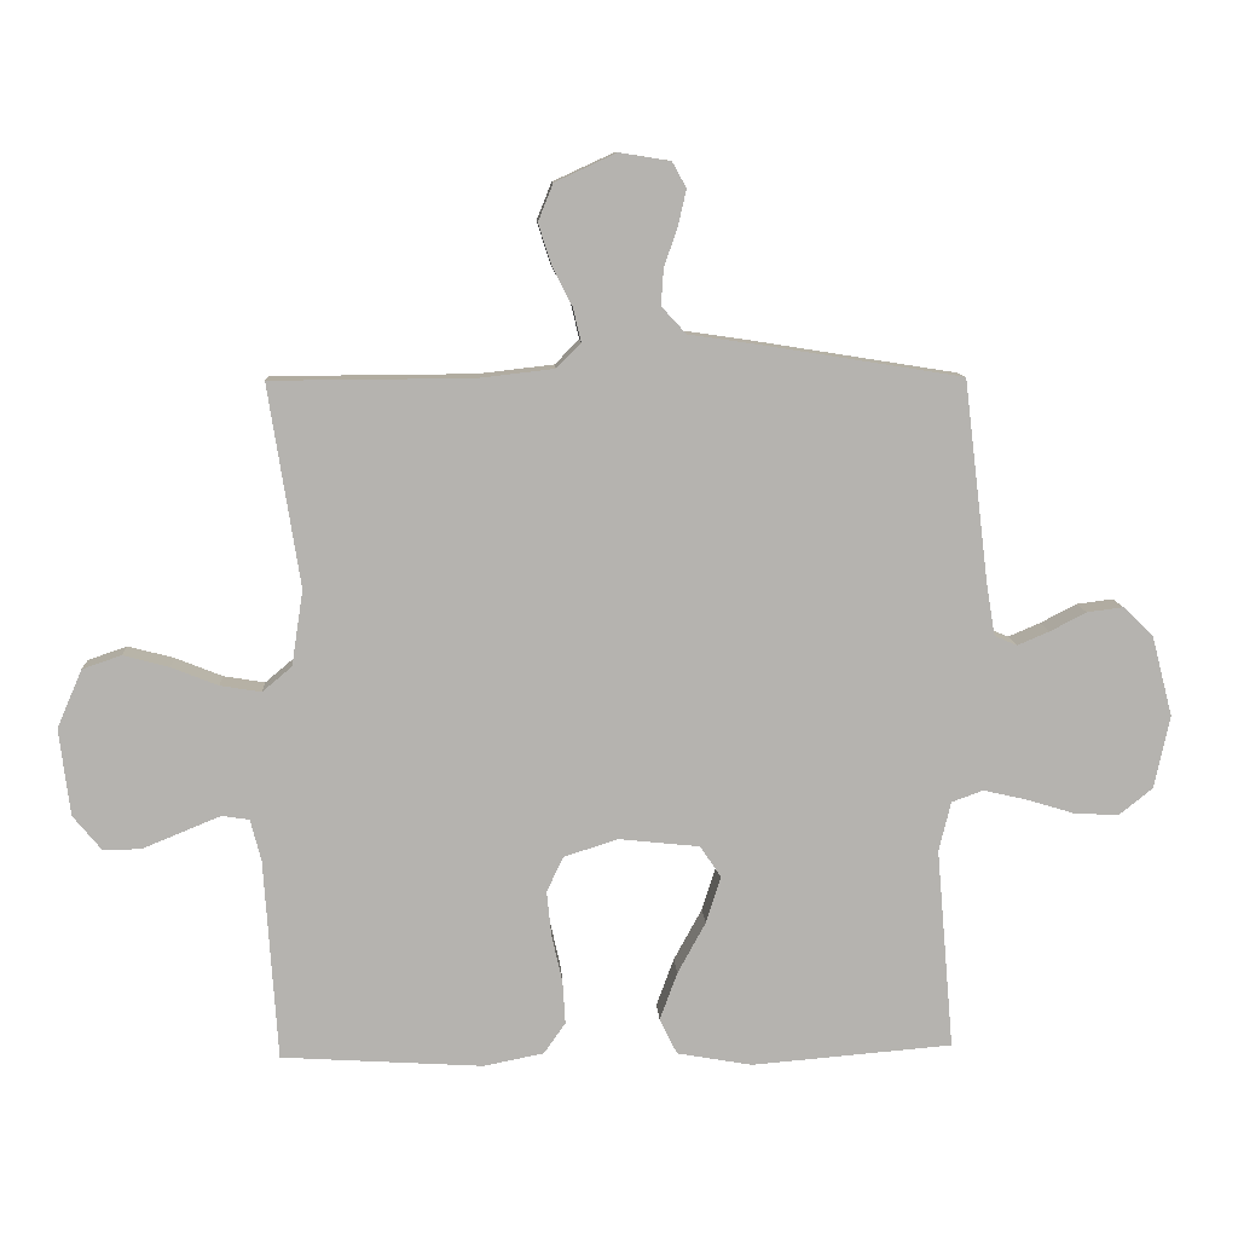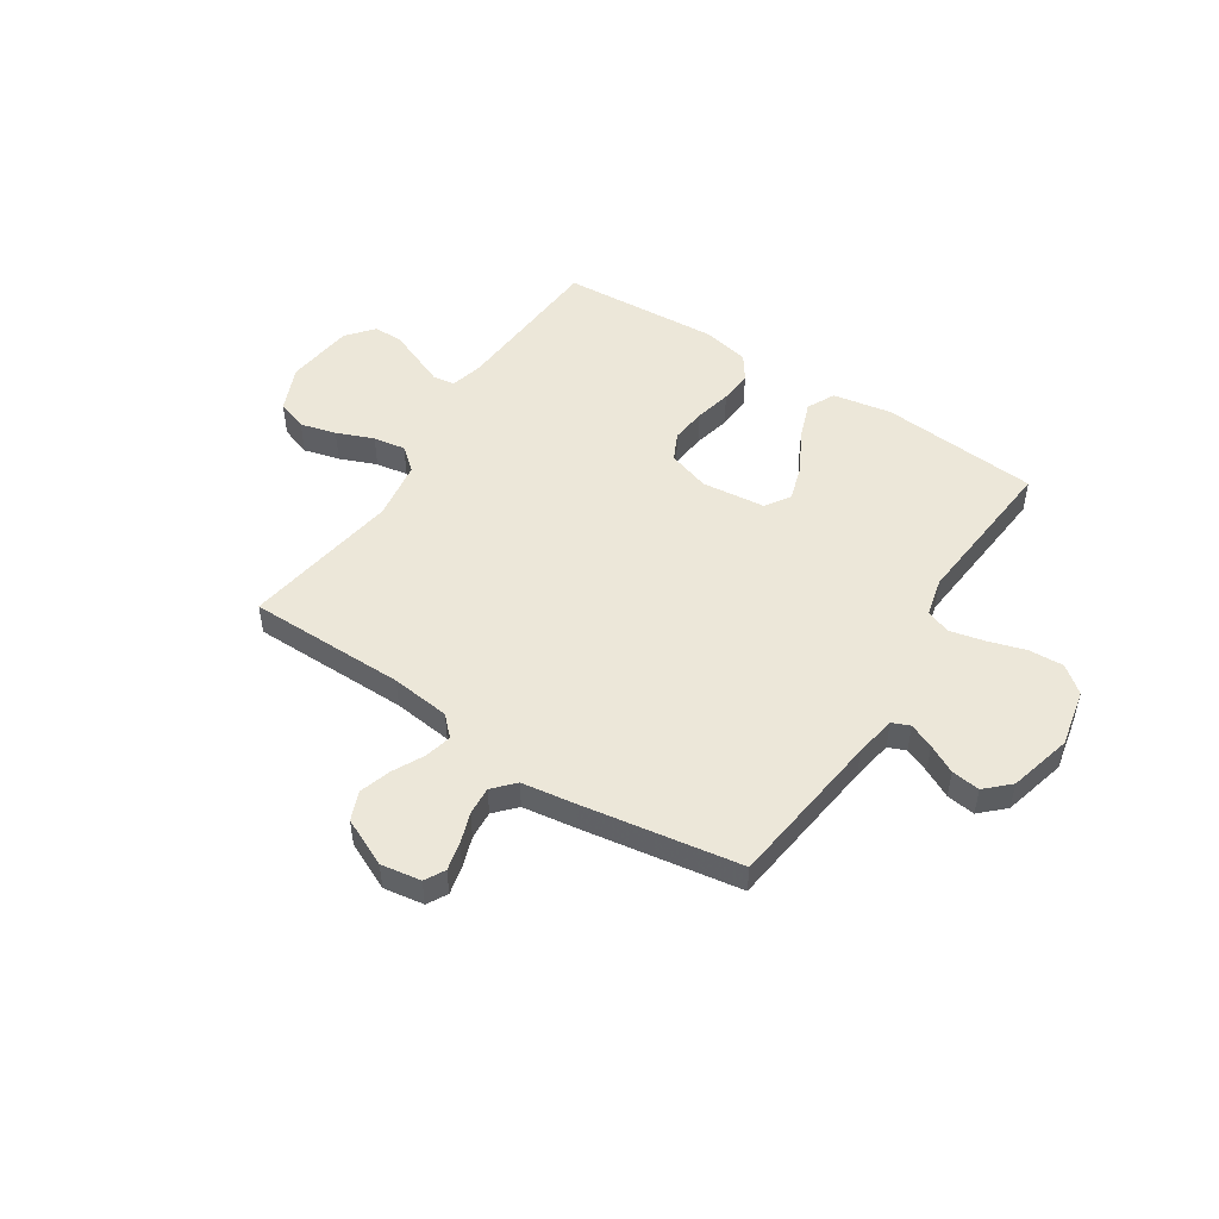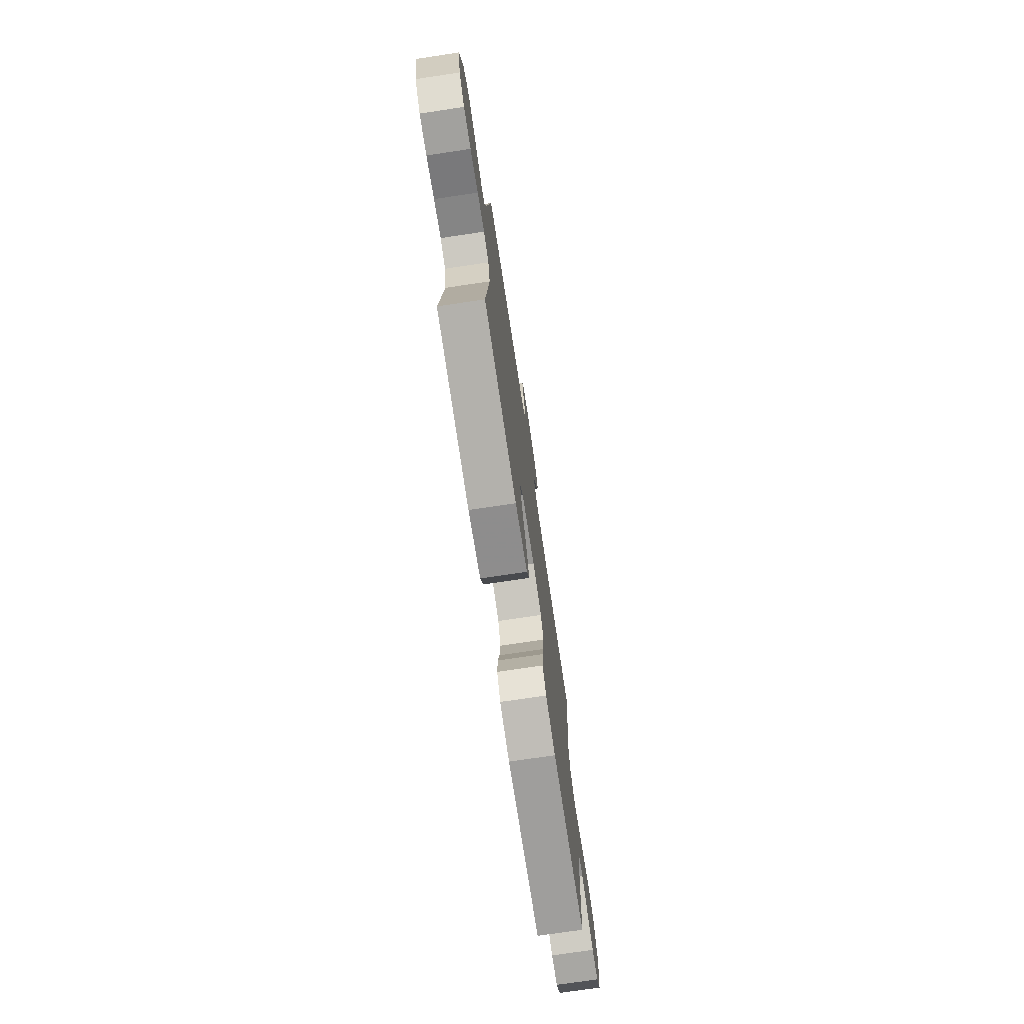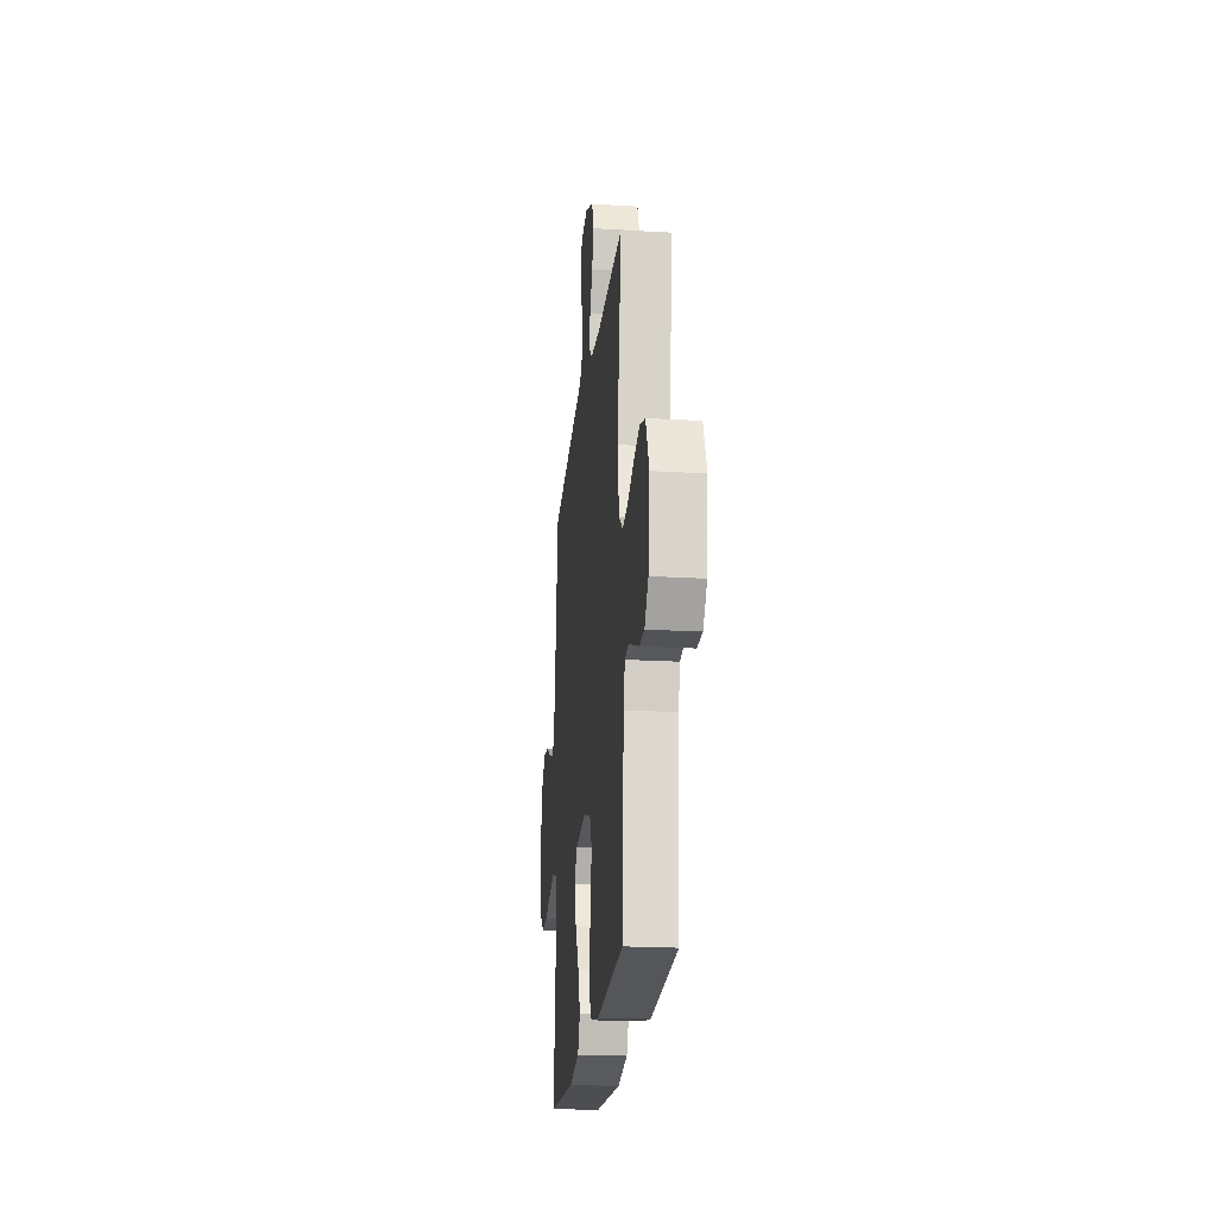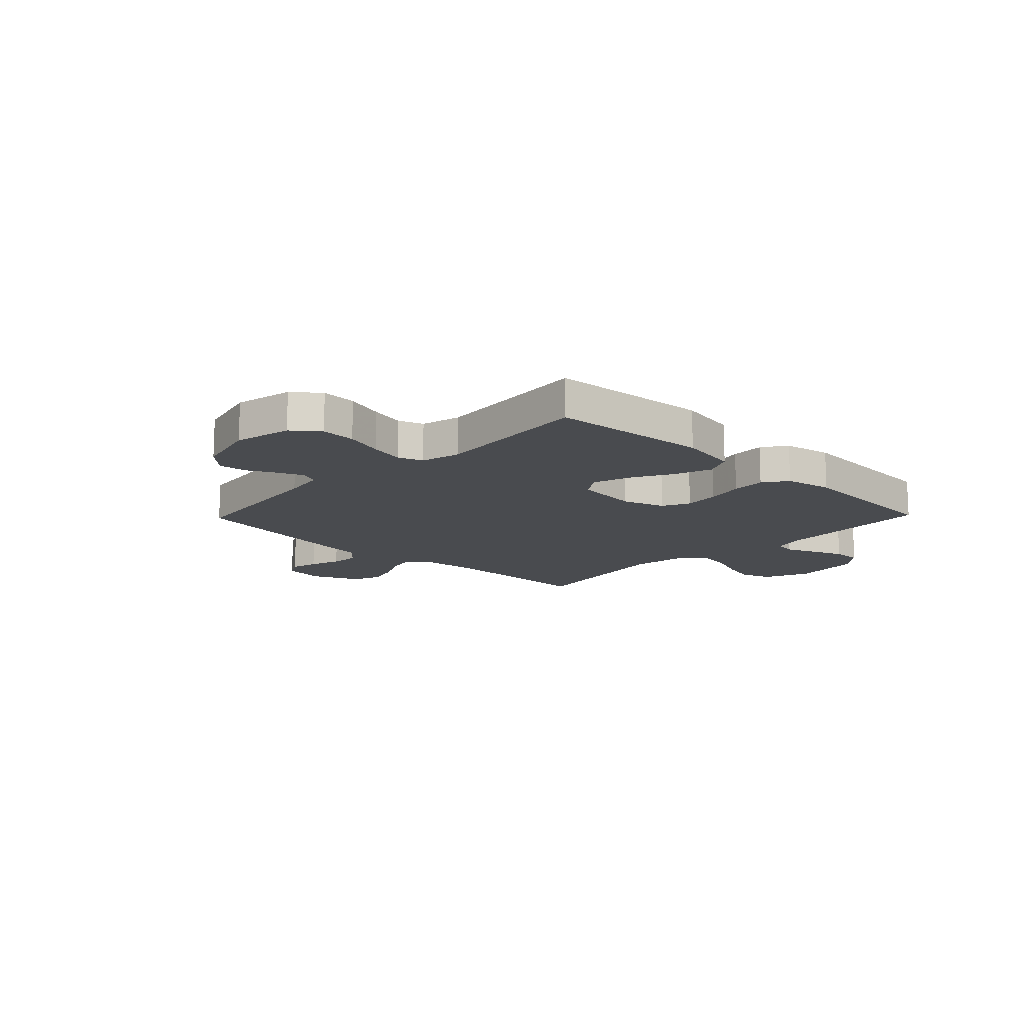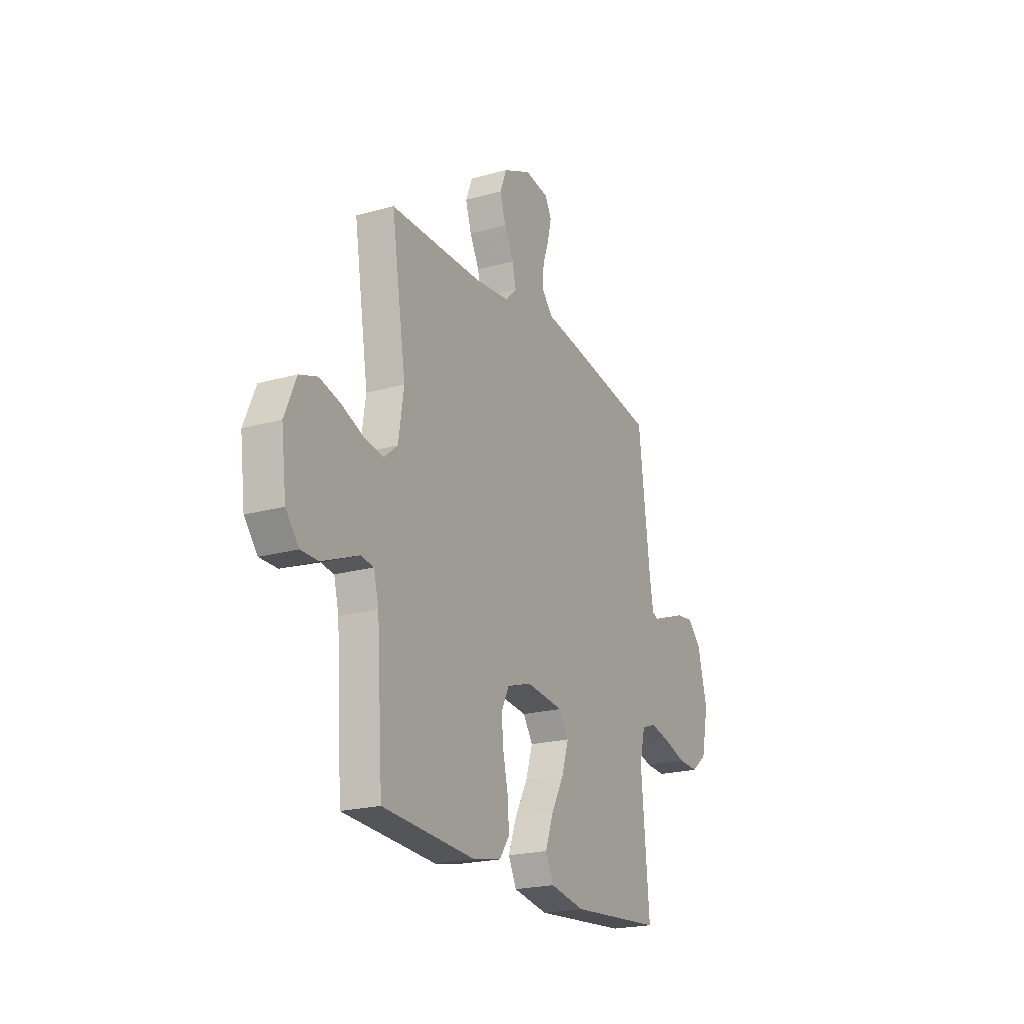
<metadata>
{"format":"obj","ext":"obj","renderer":"f3d","projection":"perspective","resolution":1024,"background":"white","views":[{"elev":10.1,"azim":-3.2,"up":"+Z"},{"elev":50.1,"azim":33.0,"up":"+Y"},{"elev":-74.5,"azim":98.5,"up":"+Z"},{"elev":-21.7,"azim":-95.9,"up":"+Z"},{"elev":-13.9,"azim":136.1,"up":"+Y"},{"elev":-21.3,"azim":-63.5,"up":"+Z"}]}
</metadata>
<code>
v 0.5 0.07 0.5
v 0.537 0.07 0.2
v 0.55 0.07 0.122
v 0.584 0.07 0.108
v 0.631 0.07 0.128
v 0.685 0.07 0.156
v 0.739 0.07 0.163
v 0.784 0.07 0.12
v 0.815 0.07 0
v 0.792 0.07 -0.109
v 0.742 0.07 -0.149
v 0.676 0.07 -0.146
v 0.604 0.07 -0.124
v 0.539 0.07 -0.109
v 0.492 0.07 -0.126
v 0.474 0.07 -0.2
v 0.5 0.07 -0.5
v 0.2 0.07 -0.525
v 0.088 0.07 -0.505
v 0.062 0.07 -0.452
v 0.088 0.07 -0.381
v 0.13 0.07 -0.304
v 0.152 0.07 -0.235
v 0.121 0.07 -0.188
v 0 0.07 -0.175
v -0.08 0.07 -0.201
v -0.105 0.07 -0.253
v -0.098 0.07 -0.32
v -0.082 0.07 -0.391
v -0.078 0.07 -0.455
v -0.11 0.07 -0.501
v -0.2 0.07 -0.519
v -0.5 0.07 -0.5
v -0.52 0.07 -0.2
v -0.536 0.07 -0.138
v -0.577 0.07 -0.132
v -0.633 0.07 -0.155
v -0.694 0.07 -0.18
v -0.75 0.07 -0.18
v -0.792 0.07 -0.129
v -0.808 0.07 0
v -0.771 0.07 0.087
v -0.713 0.07 0.107
v -0.645 0.07 0.089
v -0.575 0.07 0.061
v -0.514 0.07 0.051
v -0.47 0.07 0.088
v -0.453 0.07 0.2
v -0.5 0.07 0.5
v -0.2 0.07 0.502
v -0.088 0.07 0.515
v -0.052 0.07 0.551
v -0.064 0.07 0.602
v -0.094 0.07 0.661
v -0.113 0.07 0.721
v -0.091 0.07 0.776
v 0 0.07 0.818
v 0.076 0.07 0.806
v 0.097 0.07 0.768
v 0.085 0.07 0.715
v 0.065 0.07 0.657
v 0.061 0.07 0.603
v 0.098 0.07 0.563
v 0.2 0.07 0.548
v 0.5 0 0.5
v 0.537 0 0.2
v 0.55 0 0.122
v 0.584 0 0.108
v 0.631 0 0.128
v 0.685 0 0.156
v 0.739 0 0.163
v 0.784 0 0.12
v 0.815 0 0
v 0.792 0 -0.109
v 0.742 0 -0.149
v 0.676 0 -0.146
v 0.604 0 -0.124
v 0.539 0 -0.109
v 0.492 0 -0.126
v 0.474 0 -0.2
v 0.5 0 -0.5
v 0.2 0 -0.525
v 0.088 0 -0.505
v 0.062 0 -0.452
v 0.088 0 -0.381
v 0.13 0 -0.304
v 0.152 0 -0.235
v 0.121 0 -0.188
v 0 0 -0.175
v -0.08 0 -0.201
v -0.105 0 -0.253
v -0.098 0 -0.32
v -0.082 0 -0.391
v -0.078 0 -0.455
v -0.11 0 -0.501
v -0.2 0 -0.519
v -0.5 0 -0.5
v -0.52 0 -0.2
v -0.536 0 -0.138
v -0.577 0 -0.132
v -0.633 0 -0.155
v -0.694 0 -0.18
v -0.75 0 -0.18
v -0.792 0 -0.129
v -0.808 0 0
v -0.771 0 0.087
v -0.713 0 0.107
v -0.645 0 0.089
v -0.575 0 0.061
v -0.514 0 0.051
v -0.47 0 0.088
v -0.453 0 0.2
v -0.5 0 0.5
v -0.2 0 0.502
v -0.088 0 0.515
v -0.052 0 0.551
v -0.064 0 0.602
v -0.094 0 0.661
v -0.113 0 0.721
v -0.091 0 0.776
v 0 0 0.818
v 0.076 0 0.806
v 0.097 0 0.768
v 0.085 0 0.715
v 0.065 0 0.657
v 0.061 0 0.603
v 0.098 0 0.563
v 0.2 0 0.548
f 63 64 1 2
f 58 59 60 61
f 58 61 62
f 57 58 62
f 56 57 62
f 53 54 55 56
f 52 53 56 62
f 51 52 62 63
f 48 49 50
f 47 48 50 51
f 42 43 44 45
f 42 45 46
f 41 42 46
f 40 41 46
f 39 40 46
f 36 37 38 39
f 36 39 46 47
f 31 32 33 34
f 31 34 35
f 28 29 30 31
f 27 28 31 35
f 26 27 35
f 25 26 35 36
f 19 20 21 22
f 19 22 23
f 16 17 18 19
f 15 16 19 23
f 14 15 23 24
f 10 11 12 13
f 10 13 14
f 9 10 14
f 5 6 7 8
f 4 5 8 9
f 3 4 9 14
f 25 36 47 51
f 24 25 51 63
f 14 24 63
f 2 3 14 63
f 66 65 128 127
f 125 124 123 122
f 126 125 122
f 126 122 121
f 126 121 120
f 120 119 118 117
f 126 120 117 116
f 127 126 116 115
f 114 113 112
f 115 114 112 111
f 109 108 107 106
f 110 109 106
f 110 106 105
f 110 105 104
f 110 104 103
f 103 102 101 100
f 111 110 103 100
f 98 97 96 95
f 99 98 95
f 95 94 93 92
f 99 95 92 91
f 99 91 90
f 100 99 90 89
f 86 85 84 83
f 87 86 83
f 83 82 81 80
f 87 83 80 79
f 88 87 79 78
f 77 76 75 74
f 78 77 74
f 78 74 73
f 72 71 70 69
f 73 72 69 68
f 78 73 68 67
f 115 111 100 89
f 127 115 89 88
f 127 88 78
f 127 78 67 66
f 1 65 66 2
f 2 66 67 3
f 3 67 68 4
f 4 68 69 5
f 5 69 70 6
f 6 70 71 7
f 7 71 72 8
f 8 72 73 9
f 9 73 74 10
f 10 74 75 11
f 11 75 76 12
f 12 76 77 13
f 13 77 78 14
f 14 78 79 15
f 15 79 80 16
f 16 80 81 17
f 17 81 82 18
f 18 82 83 19
f 19 83 84 20
f 20 84 85 21
f 21 85 86 22
f 22 86 87 23
f 23 87 88 24
f 24 88 89 25
f 25 89 90 26
f 26 90 91 27
f 27 91 92 28
f 28 92 93 29
f 29 93 94 30
f 30 94 95 31
f 31 95 96 32
f 32 96 97 33
f 33 97 98 34
f 34 98 99 35
f 35 99 100 36
f 36 100 101 37
f 37 101 102 38
f 38 102 103 39
f 39 103 104 40
f 40 104 105 41
f 41 105 106 42
f 42 106 107 43
f 43 107 108 44
f 44 108 109 45
f 45 109 110 46
f 46 110 111 47
f 47 111 112 48
f 48 112 113 49
f 49 113 114 50
f 50 114 115 51
f 51 115 116 52
f 52 116 117 53
f 53 117 118 54
f 54 118 119 55
f 55 119 120 56
f 56 120 121 57
f 57 121 122 58
f 58 122 123 59
f 59 123 124 60
f 60 124 125 61
f 61 125 126 62
f 62 126 127 63
f 63 127 128 64
f 64 128 65 1

</code>
